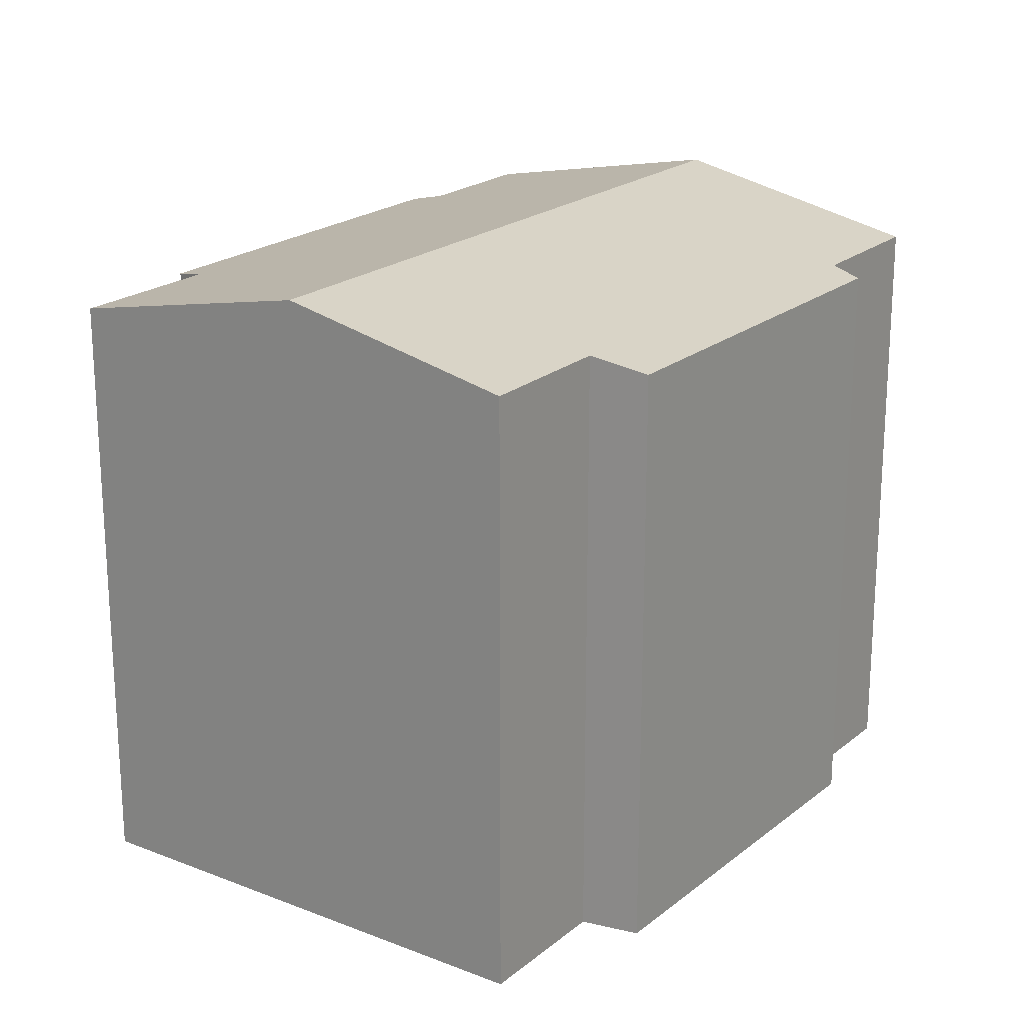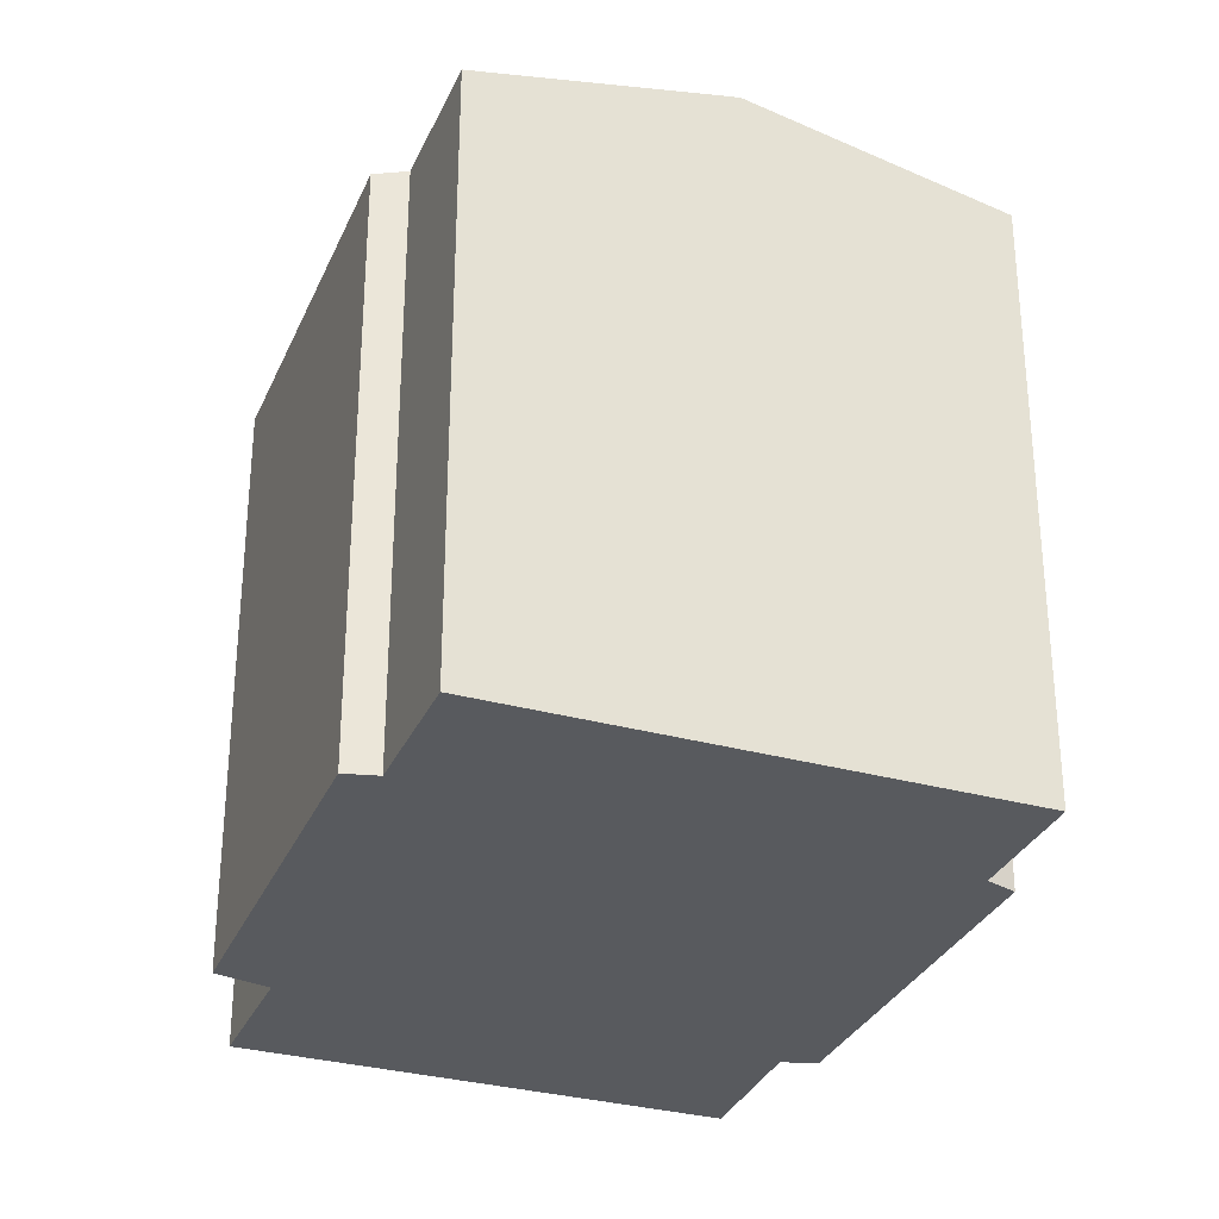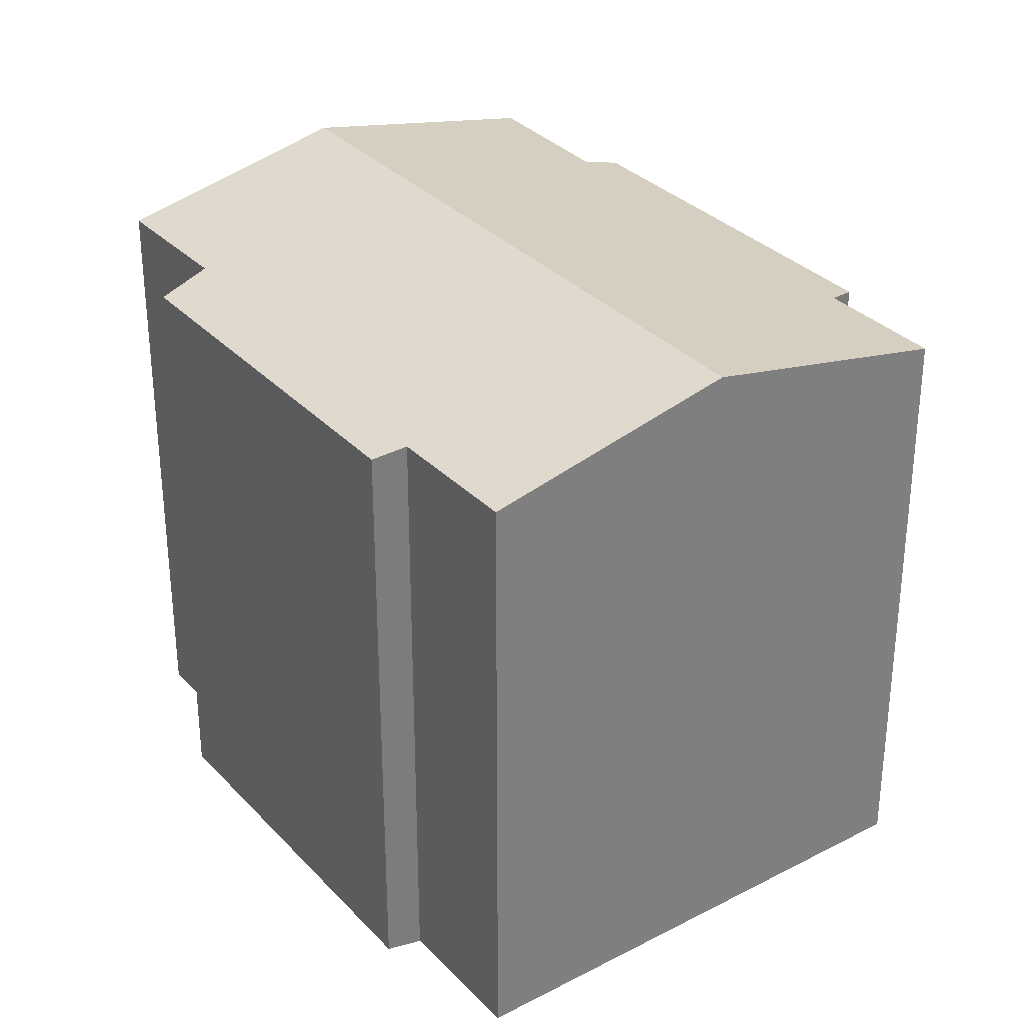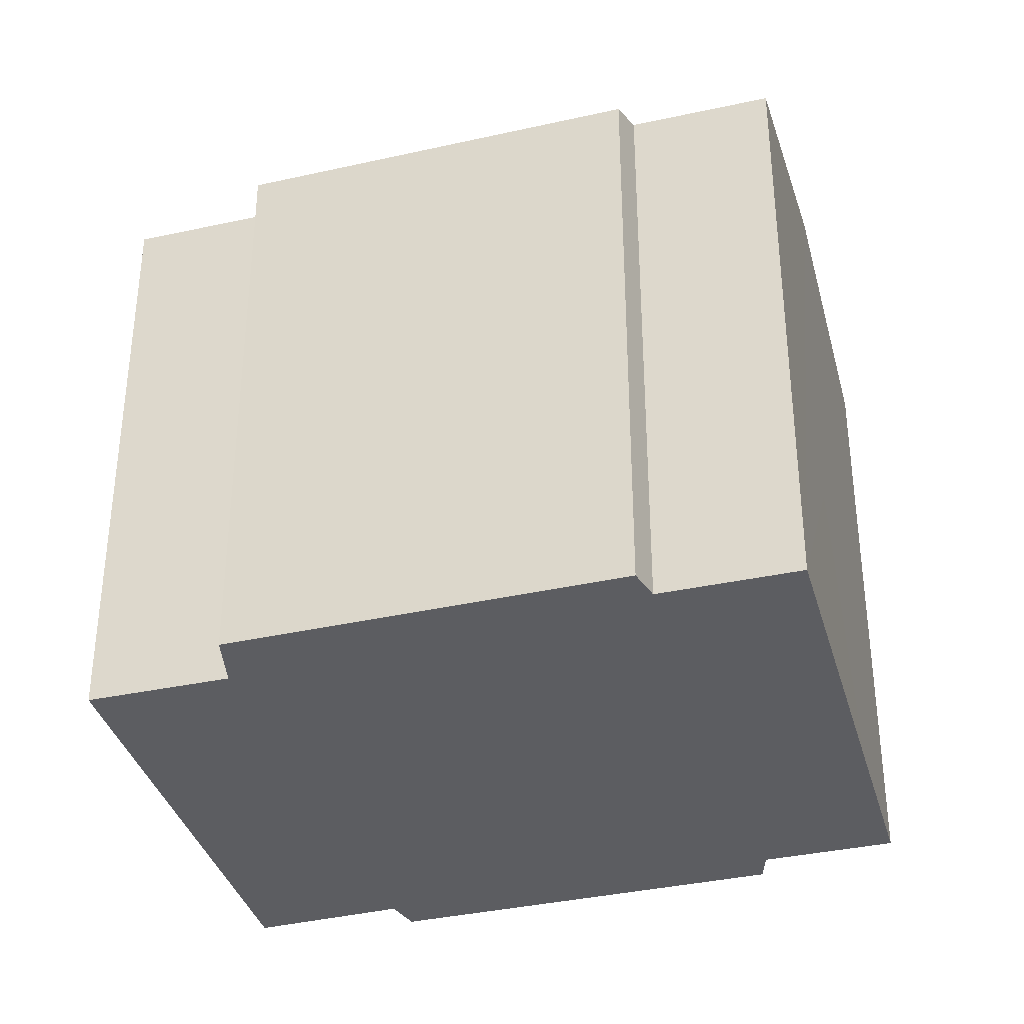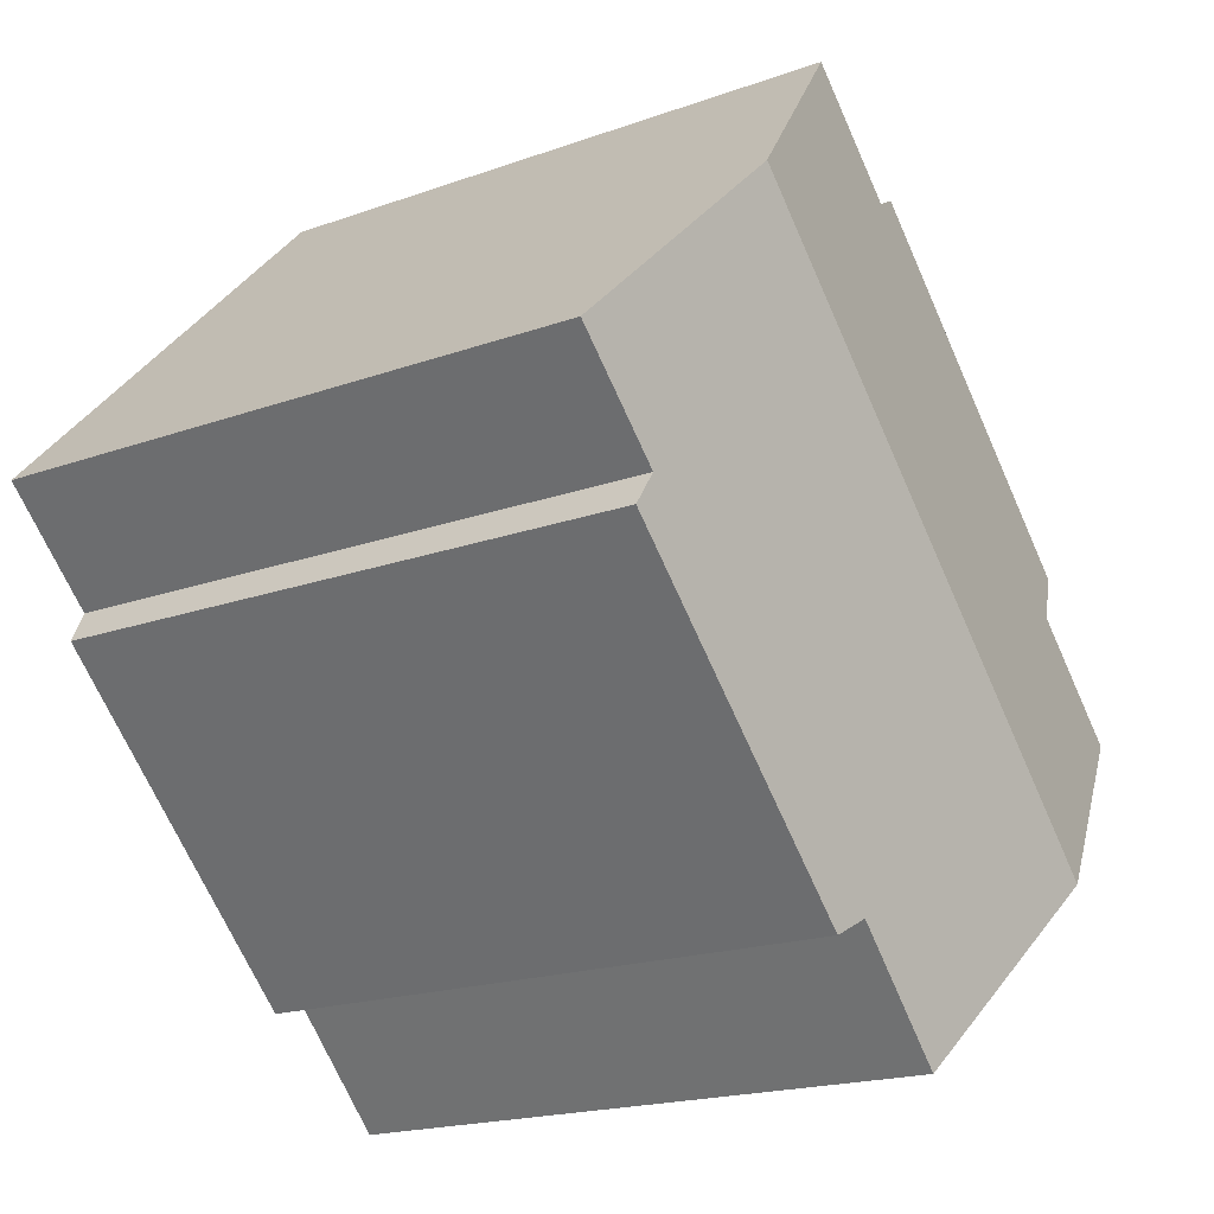
<metadata>
{"format":"obj","ext":"obj","renderer":"f3d","projection":"perspective","resolution":1024,"background":"white","views":[{"elev":21.3,"azim":-98.9,"up":"+Y"},{"elev":-31.1,"azim":24.5,"up":"+Y"},{"elev":31.9,"azim":10.0,"up":"+Y"},{"elev":-36.5,"azim":-28.6,"up":"+Y"},{"elev":-18.4,"azim":125.0,"up":"+Z"}]}
</metadata>
<code>
v  4.349 17.13 -4.523
v  11.87 15.77 -6.51
v  9.071 15.75 -9.434
v  17.46 17.13 8.645
v  12.7 15.58 -6.995
v  19.76 15.73 1.169
v  20.14 15.57 0.401
v  22.27 15.73 3.644
v  2.712 15.87 2.646
v  0 15.86 9.712e-16
v  1.9 15.57 3.943
v  10.13 15.76 10.92
v  9.357 15.58 11.39
v  12.78 15.77 13.51
v  11.87 3.986e-16 -6.51
v  12.7 4.283e-16 -6.995
v  9.071 5.777e-16 -9.434
v  0 0 0
v  4.349 2.77e-16 -4.523
v  2.712 -1.62e-16 2.646
v  1.9 -2.414e-16 3.943
v  19.76 -7.158e-17 1.169
v  22.27 -2.231e-16 3.644
v  20.14 -2.455e-17 0.401
v  9.357 -6.973e-16 11.39
v  12.78 -8.274e-16 13.51
v  10.13 -6.685e-16 10.92
v  17.46 -5.294e-16 8.645
g defaultobject
f 1 2 3
f 2 1 4
f 2 4 5
f 5 4 6
f 5 6 7
f 6 4 8
f 9 1 10
f 1 9 4
f 4 9 11
f 4 11 12
f 12 11 13
f 4 12 14
f 5 15 2
f 15 5 16
f 17 1 3
f 1 17 10
f 10 17 18
f 18 17 19
f 20 11 9
f 11 20 21
f 15 3 2
f 3 15 17
f 8 22 6
f 22 8 23
f 7 16 5
f 16 7 24
f 10 20 9
f 20 10 18
f 11 25 13
f 25 11 21
f 12 26 14
f 26 12 27
f 13 27 12
f 27 13 25
f 26 4 14
f 4 26 8
f 8 26 23
f 23 26 28
f 22 7 6
f 7 22 24
f 19 15 18
f 15 19 17
f 21 27 25
f 27 21 23
f 23 21 22
f 22 21 24
f 24 21 16
f 16 21 20
f 16 20 15
f 15 20 18
f 27 28 26
f 28 27 23

</code>
